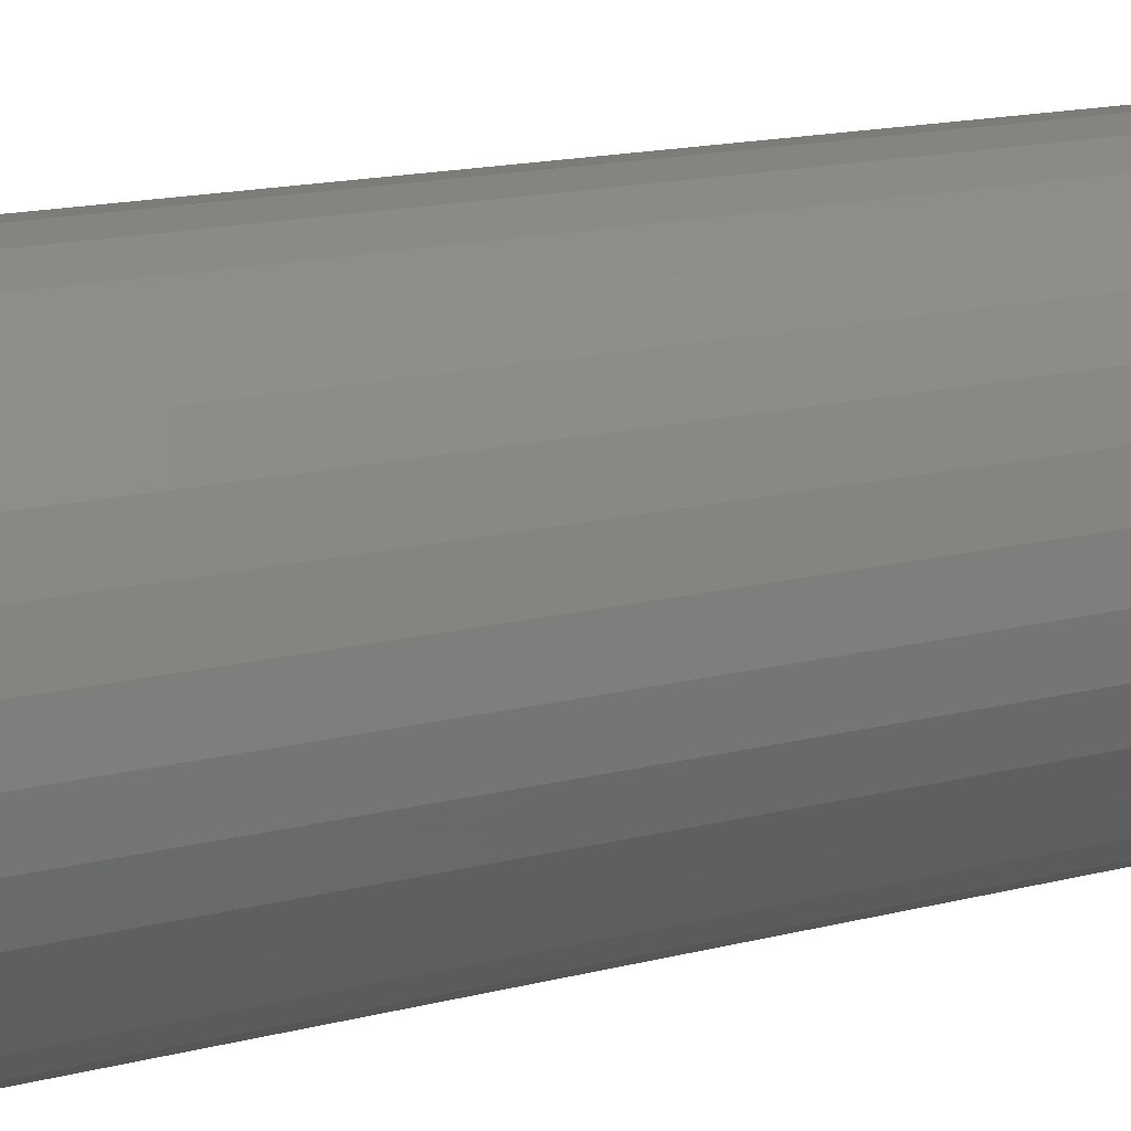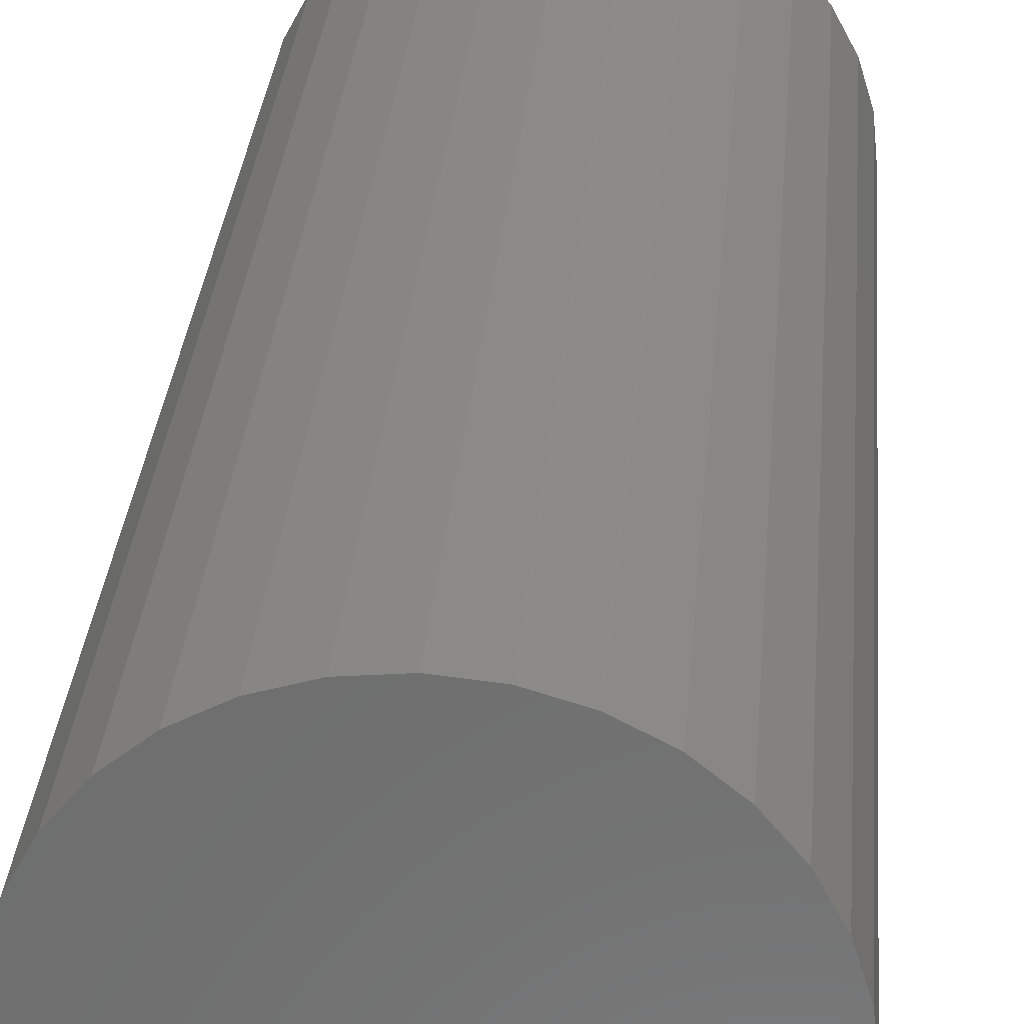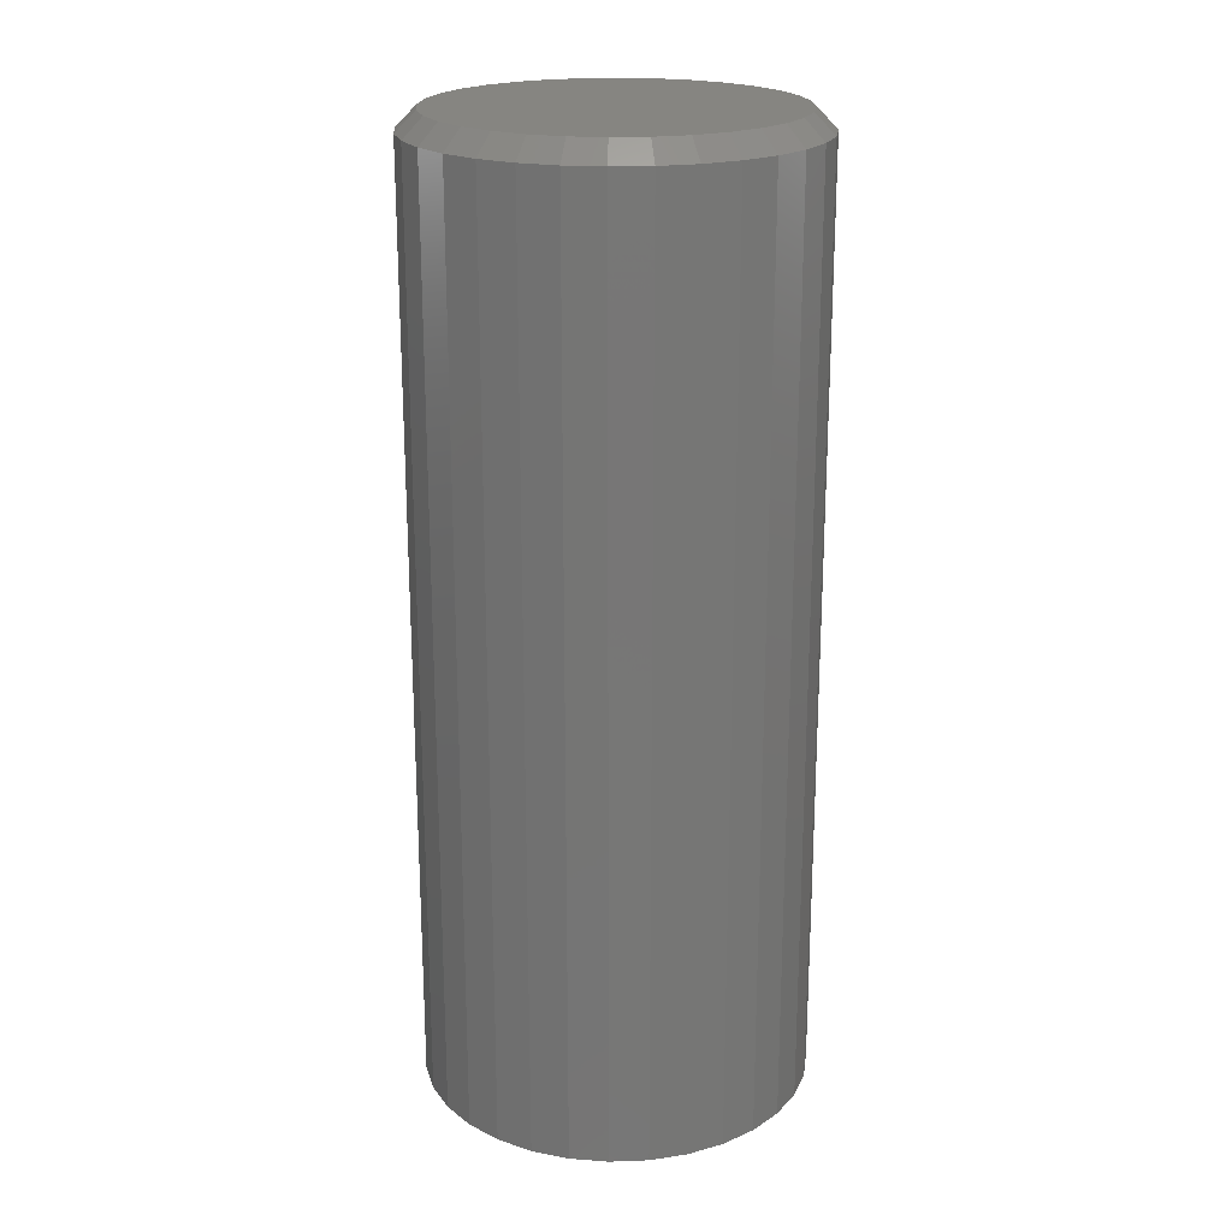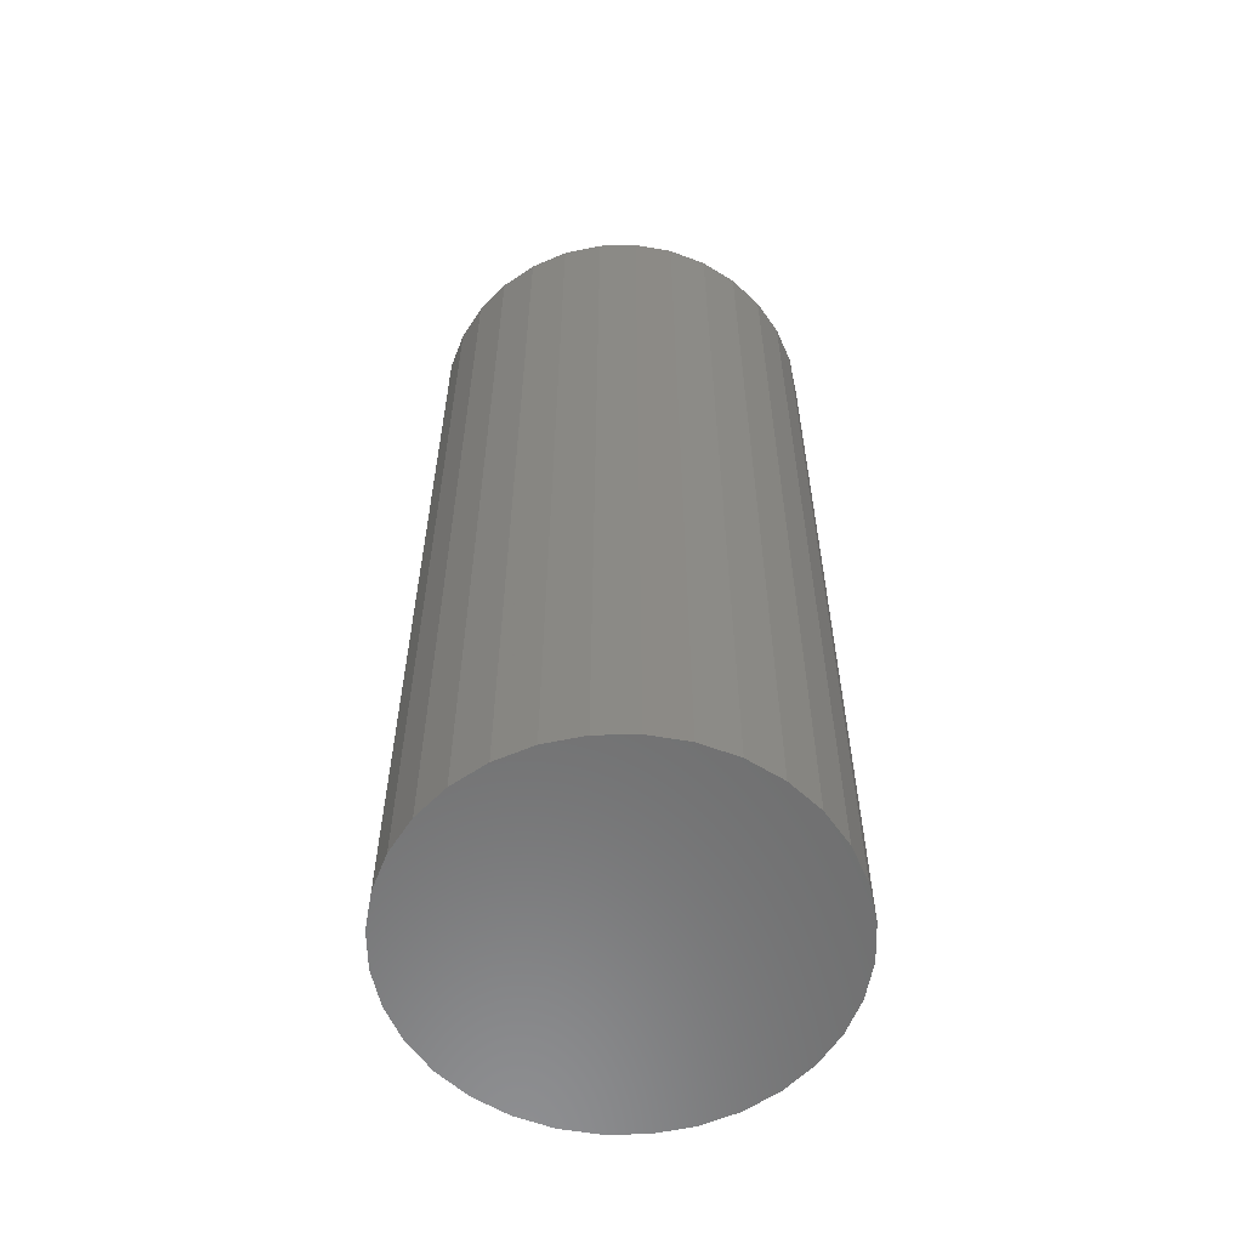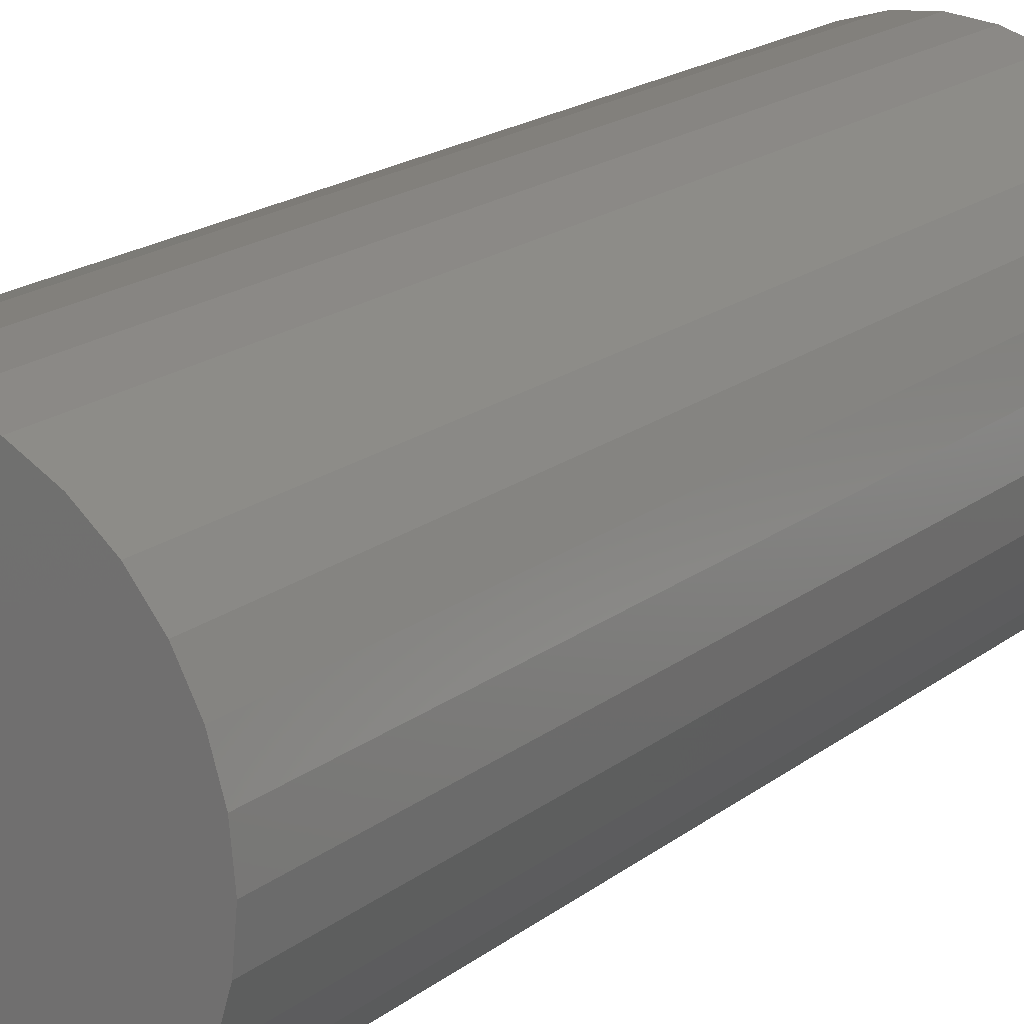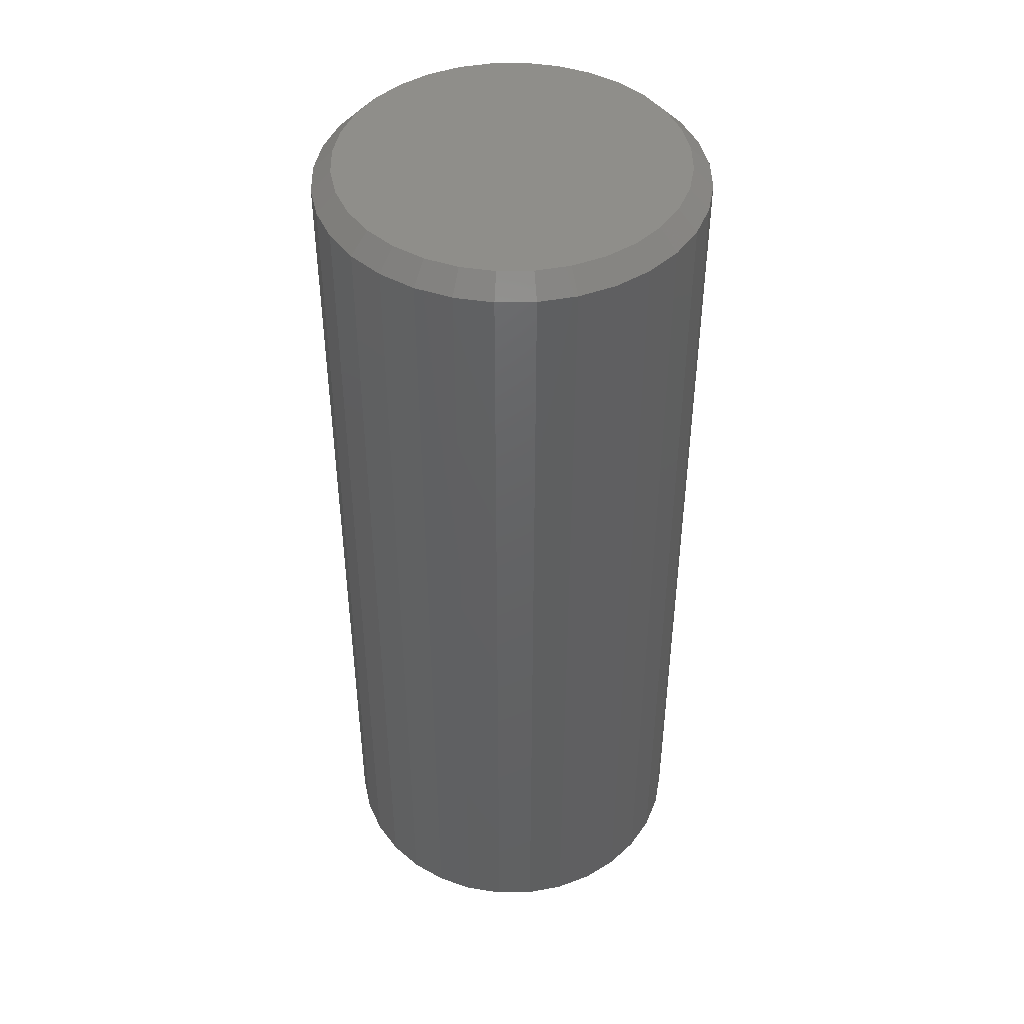
<metadata>
{"format":"stl","ext":"stl","renderer":"f3d","projection":"perspective","resolution":1024,"background":"white","views":[{"elev":15.3,"azim":-119.0,"up":"+Z"},{"elev":29.5,"azim":4.5,"up":"+Z"},{"elev":21.1,"azim":-65.5,"up":"+Y"},{"elev":-58.9,"azim":51.8,"up":"+Y"},{"elev":18.6,"azim":34.9,"up":"+Z"},{"elev":44.9,"azim":-141.6,"up":"+Y"}]}
</metadata>
<code>
# stl→obj: 96 verts, 188 faces
v 0.002385 1.271e-17 0.137
v 0.02911 1.419e-17 0.1344
v -0.02434 1.123e-17 0.1344
v -0.05005 9.799e-18 0.1266
v 0.05482 1.562e-17 0.1266
v 0.02911 1.419e-17 -0.1344
v -0.02434 1.123e-17 -0.1344
v 0.05482 1.562e-17 -0.1266
v 0.002385 1.271e-17 -0.137
v -0.05005 9.799e-18 -0.1266
v -0.07373 8.484e-18 -0.1139
v 0.0785 1.693e-17 -0.1139
v -0.09449 7.331e-18 -0.09688
v 0.09926 1.809e-17 -0.09688
v -0.1115 6.385e-18 -0.07612
v 0.1163 1.903e-17 -0.07612
v -0.1242 5.683e-18 -0.05243
v 0.129 1.974e-17 -0.05243
v -0.132 5.25e-18 -0.02673
v 0.1368 2.017e-17 -0.02673
v -0.1346 5.104e-18 -2.799e-16
v 0.1394 2.031e-17 -4.276e-17
v -0.132 5.25e-18 0.02673
v 0.1368 2.017e-17 0.02673
v -0.1242 5.683e-18 0.05243
v 0.129 1.974e-17 0.05243
v -0.1115 6.385e-18 0.07612
v 0.1163 1.903e-17 0.07612
v -0.09449 7.331e-18 0.09688
v 0.09926 1.809e-17 0.09688
v -0.07373 8.484e-18 0.1139
v 0.0785 1.693e-17 0.1139
v 0.155 -0.01562 -3.693e-16
v 0.155 -0.75 -6.075e-17
v 0.1521 -0.01562 -0.02978
v 0.1521 -0.75 -0.02978
v 0.1434 -0.01562 -0.05841
v 0.1434 -0.75 -0.05841
v 0.1293 -0.01562 -0.0848
v 0.1293 -0.75 -0.0848
v 0.1103 -0.01562 -0.1079
v 0.1103 -0.75 -0.1079
v 0.08718 -0.01562 -0.1269
v 0.08718 -0.75 -0.1269
v 0.06079 -0.01562 -0.141
v 0.06079 -0.75 -0.141
v 0.03216 -0.01562 -0.1497
v 0.03216 -0.75 -0.1497
v 0.002385 -0.01562 -0.1526
v 0.002385 -0.75 -0.1526
v -0.02739 -0.01562 -0.1497
v -0.02739 -0.75 -0.1497
v -0.05602 -0.01562 -0.141
v -0.05602 -0.75 -0.141
v -0.08241 -0.01562 -0.1269
v -0.08241 -0.75 -0.1269
v -0.1055 -0.01562 -0.1079
v -0.1055 -0.75 -0.1079
v -0.1245 -0.01562 -0.0848
v -0.1245 -0.75 -0.0848
v -0.1386 -0.01562 -0.05841
v -0.1386 -0.75 -0.05841
v -0.1473 -0.01562 -0.02978
v -0.1473 -0.75 -0.02978
v -0.1502 -0.01562 5.14e-17
v -0.1502 -0.75 3.225e-16
v -0.1473 -0.01562 0.02978
v -0.1473 -0.75 0.02978
v -0.1386 -0.01562 0.05841
v -0.1386 -0.75 0.05841
v -0.1245 -0.01562 0.0848
v -0.1245 -0.75 0.0848
v -0.1055 -0.01562 0.1079
v -0.1055 -0.75 0.1079
v -0.08241 -0.01562 0.1269
v -0.08241 -0.75 0.1269
v -0.05602 -0.01562 0.141
v -0.05602 -0.75 0.141
v -0.02739 -0.01562 0.1497
v -0.02739 -0.75 0.1497
v 0.002385 -0.01562 0.1526
v 0.002385 -0.75 0.1526
v 0.03216 -0.01562 0.1497
v 0.03216 -0.75 0.1497
v 0.06079 -0.01562 0.141
v 0.06079 -0.75 0.141
v 0.08718 -0.01562 0.1269
v 0.08718 -0.75 0.1269
v 0.1103 -0.01562 0.1079
v 0.1103 -0.75 0.1079
v 0.1293 -0.01562 0.0848
v 0.1293 -0.75 0.0848
v 0.1434 -0.01562 0.05841
v 0.1434 -0.75 0.05841
v 0.1521 -0.01562 0.02978
v 0.1521 -0.75 0.02978
f 1 2 3
f 4 3 2
f 5 4 2
f 6 7 8
f 9 7 6
f 7 10 8
f 8 10 11
f 8 11 12
f 12 11 13
f 12 13 14
f 14 13 15
f 14 15 16
f 16 15 17
f 16 17 18
f 18 17 19
f 18 19 20
f 20 19 21
f 20 21 22
f 22 21 23
f 22 23 24
f 24 23 25
f 24 25 26
f 26 25 27
f 26 27 28
f 28 27 29
f 28 29 30
f 30 29 31
f 30 31 32
f 32 31 4
f 32 4 5
f 33 34 35
f 35 34 36
f 35 36 37
f 37 36 38
f 37 38 39
f 39 38 40
f 39 40 41
f 41 40 42
f 41 42 43
f 43 42 44
f 43 44 45
f 45 44 46
f 45 46 47
f 47 46 48
f 47 48 49
f 49 48 50
f 49 50 51
f 51 50 52
f 51 52 53
f 53 52 54
f 53 54 55
f 55 54 56
f 55 56 57
f 57 56 58
f 57 58 59
f 59 58 60
f 59 60 61
f 61 60 62
f 61 62 63
f 63 62 64
f 63 64 65
f 65 64 66
f 65 66 67
f 67 66 68
f 67 68 69
f 69 68 70
f 69 70 71
f 71 70 72
f 71 72 73
f 73 72 74
f 73 74 75
f 75 74 76
f 75 76 77
f 77 76 78
f 77 78 79
f 79 78 80
f 79 80 81
f 81 80 82
f 81 82 83
f 83 82 84
f 83 84 85
f 85 84 86
f 85 86 87
f 87 86 88
f 87 88 89
f 89 88 90
f 89 90 91
f 91 90 92
f 91 92 93
f 93 92 94
f 93 94 95
f 95 94 96
f 95 96 33
f 33 96 34
f 81 2 1
f 1 79 81
f 32 87 30
f 30 87 89
f 30 89 28
f 28 89 91
f 28 91 26
f 26 91 93
f 26 93 24
f 24 93 95
f 24 95 22
f 22 95 33
f 75 31 73
f 73 31 29
f 73 29 71
f 71 29 27
f 71 27 69
f 69 27 25
f 69 25 67
f 67 25 23
f 67 23 65
f 65 23 21
f 87 32 85
f 85 32 5
f 85 5 83
f 83 5 2
f 83 2 81
f 31 75 4
f 4 75 77
f 4 77 3
f 3 77 79
f 3 79 1
f 49 7 9
f 9 47 49
f 11 55 13
f 13 55 57
f 13 57 15
f 15 57 59
f 15 59 17
f 17 59 61
f 17 61 19
f 19 61 63
f 19 63 21
f 21 63 65
f 43 12 41
f 41 12 14
f 41 14 39
f 39 14 16
f 39 16 37
f 37 16 18
f 37 18 35
f 35 18 20
f 35 20 33
f 33 20 22
f 55 11 53
f 53 11 10
f 53 10 51
f 51 10 7
f 51 7 49
f 12 43 8
f 8 43 45
f 8 45 6
f 6 45 47
f 6 47 9
f 80 84 82
f 84 80 78
f 84 78 86
f 46 52 48
f 48 52 50
f 86 78 88
f 88 78 76
f 88 76 90
f 90 76 74
f 90 74 92
f 92 74 72
f 92 72 94
f 94 72 70
f 94 70 96
f 96 70 68
f 96 68 34
f 34 68 66
f 34 66 36
f 36 66 64
f 36 64 38
f 38 64 62
f 38 62 40
f 40 62 60
f 40 60 42
f 42 60 58
f 42 58 44
f 44 58 56
f 44 56 46
f 46 56 54
f 46 54 52

</code>
